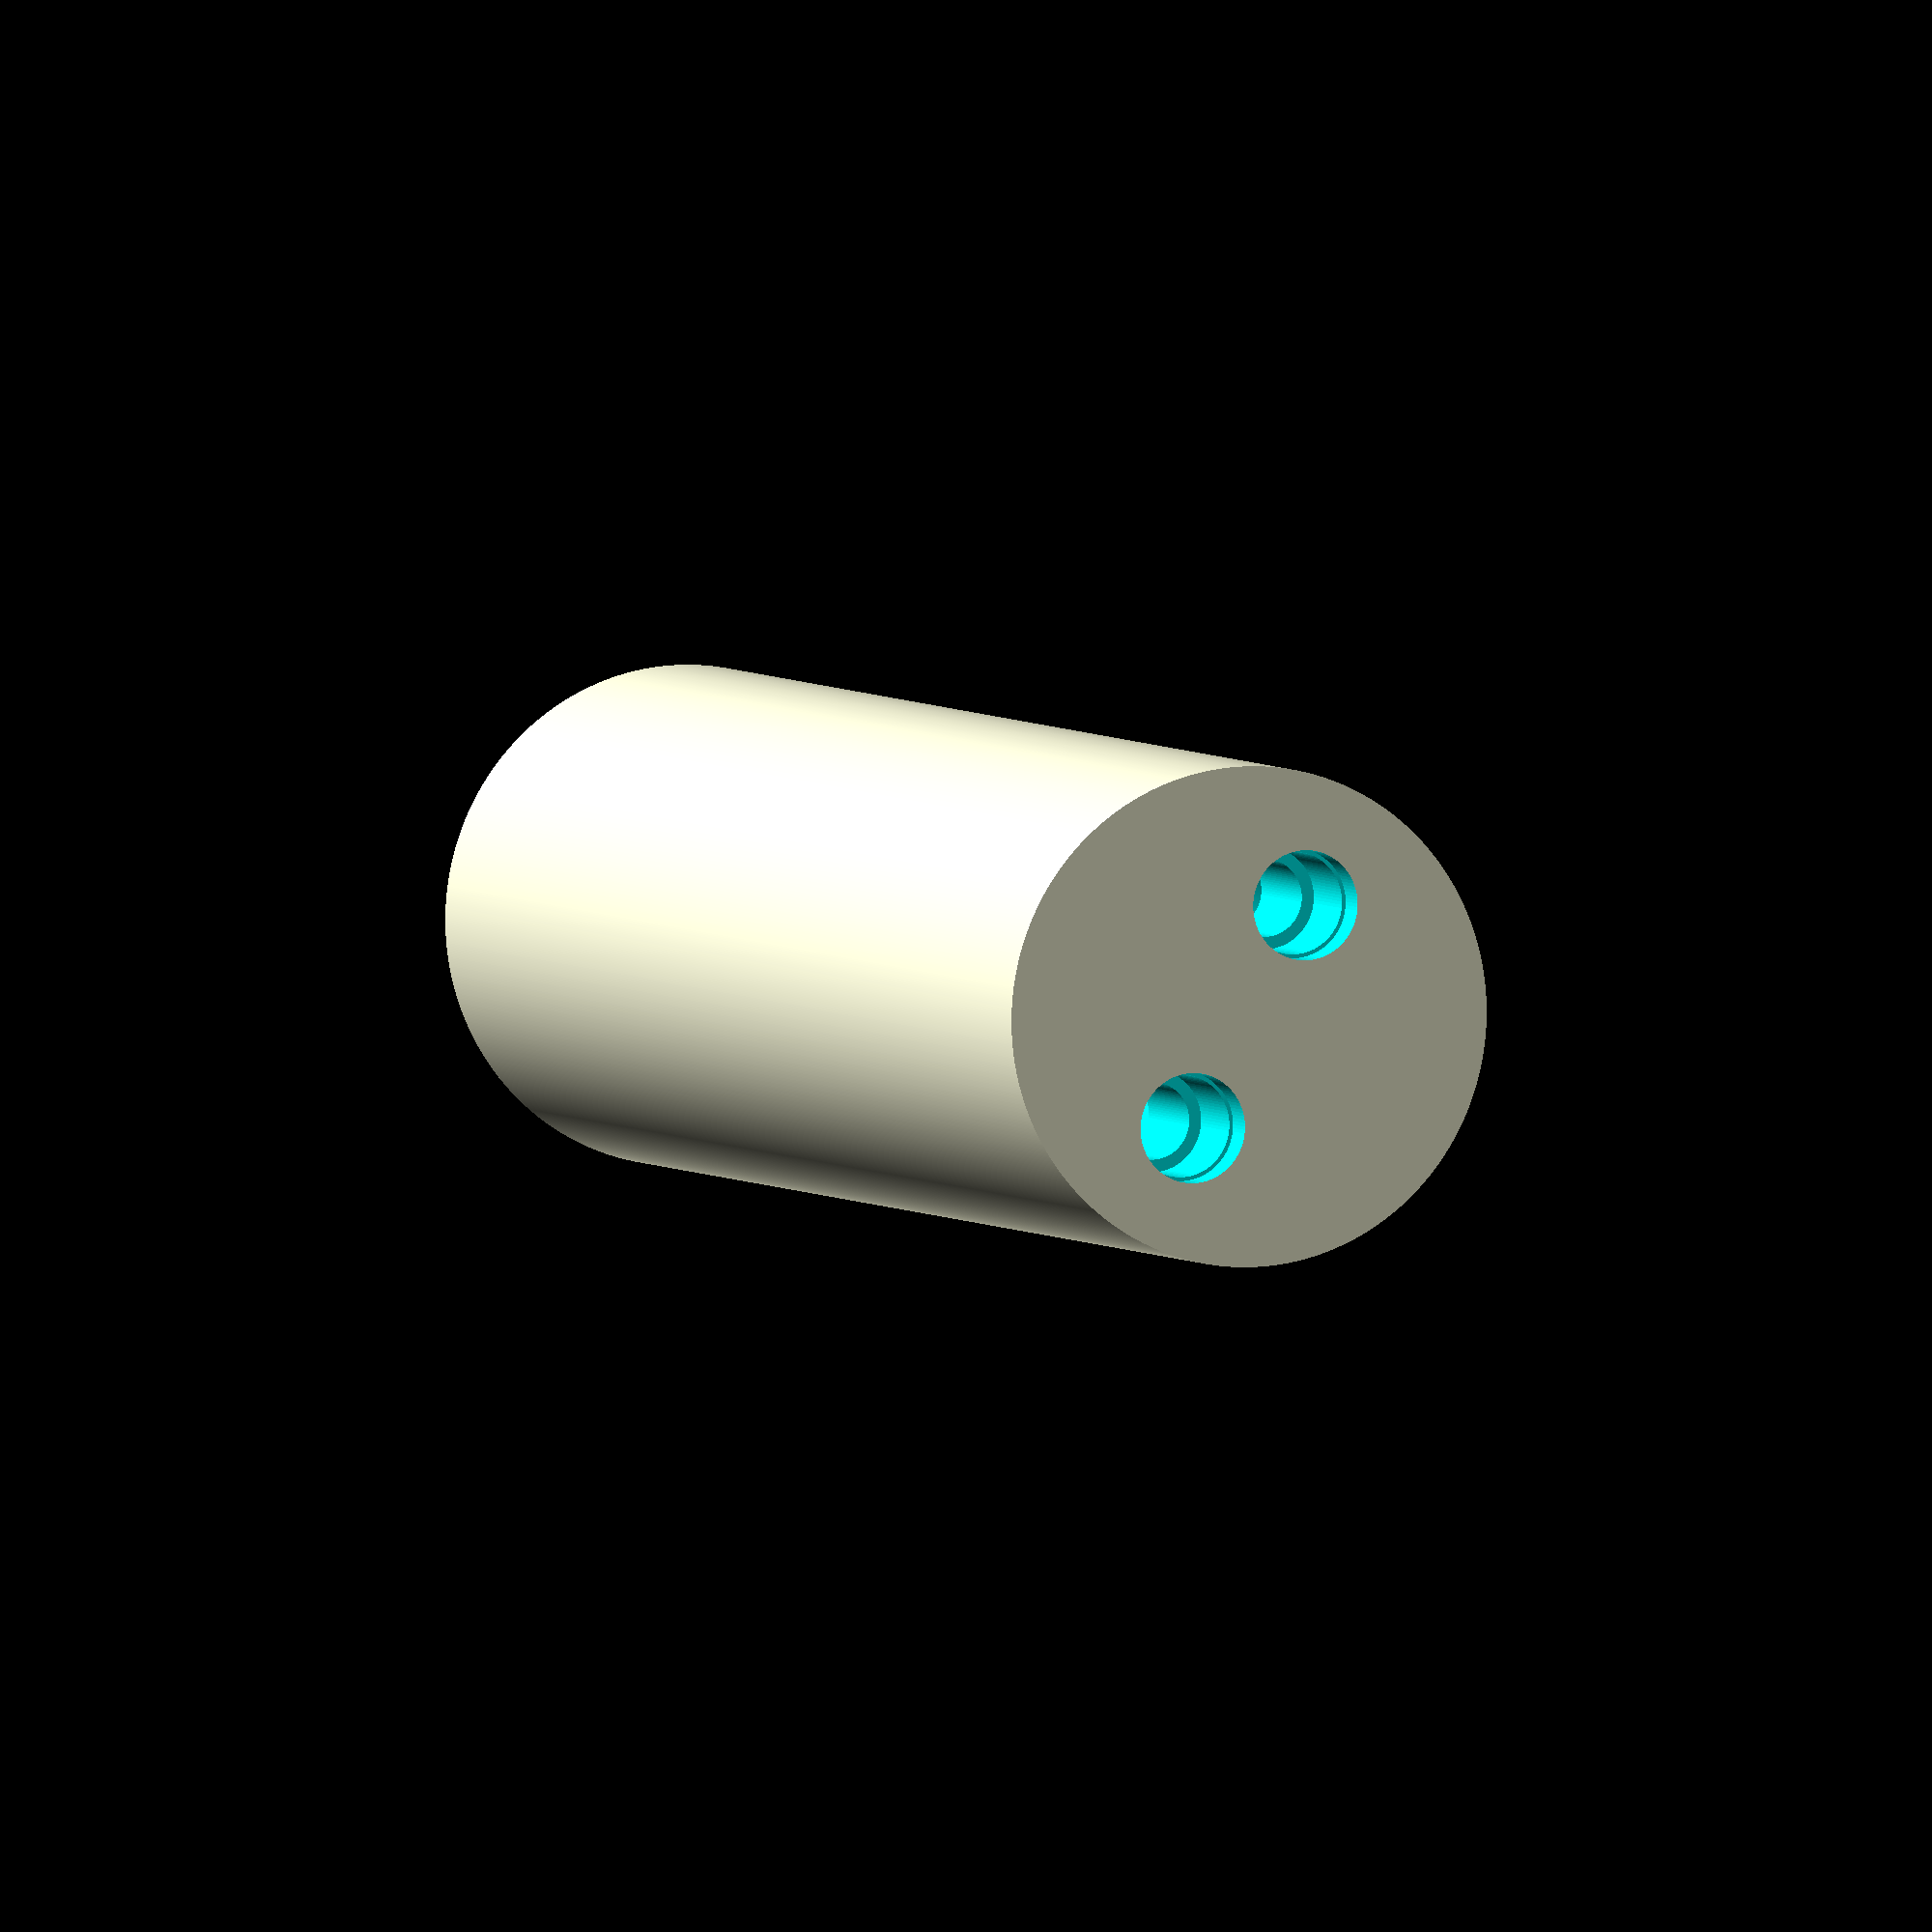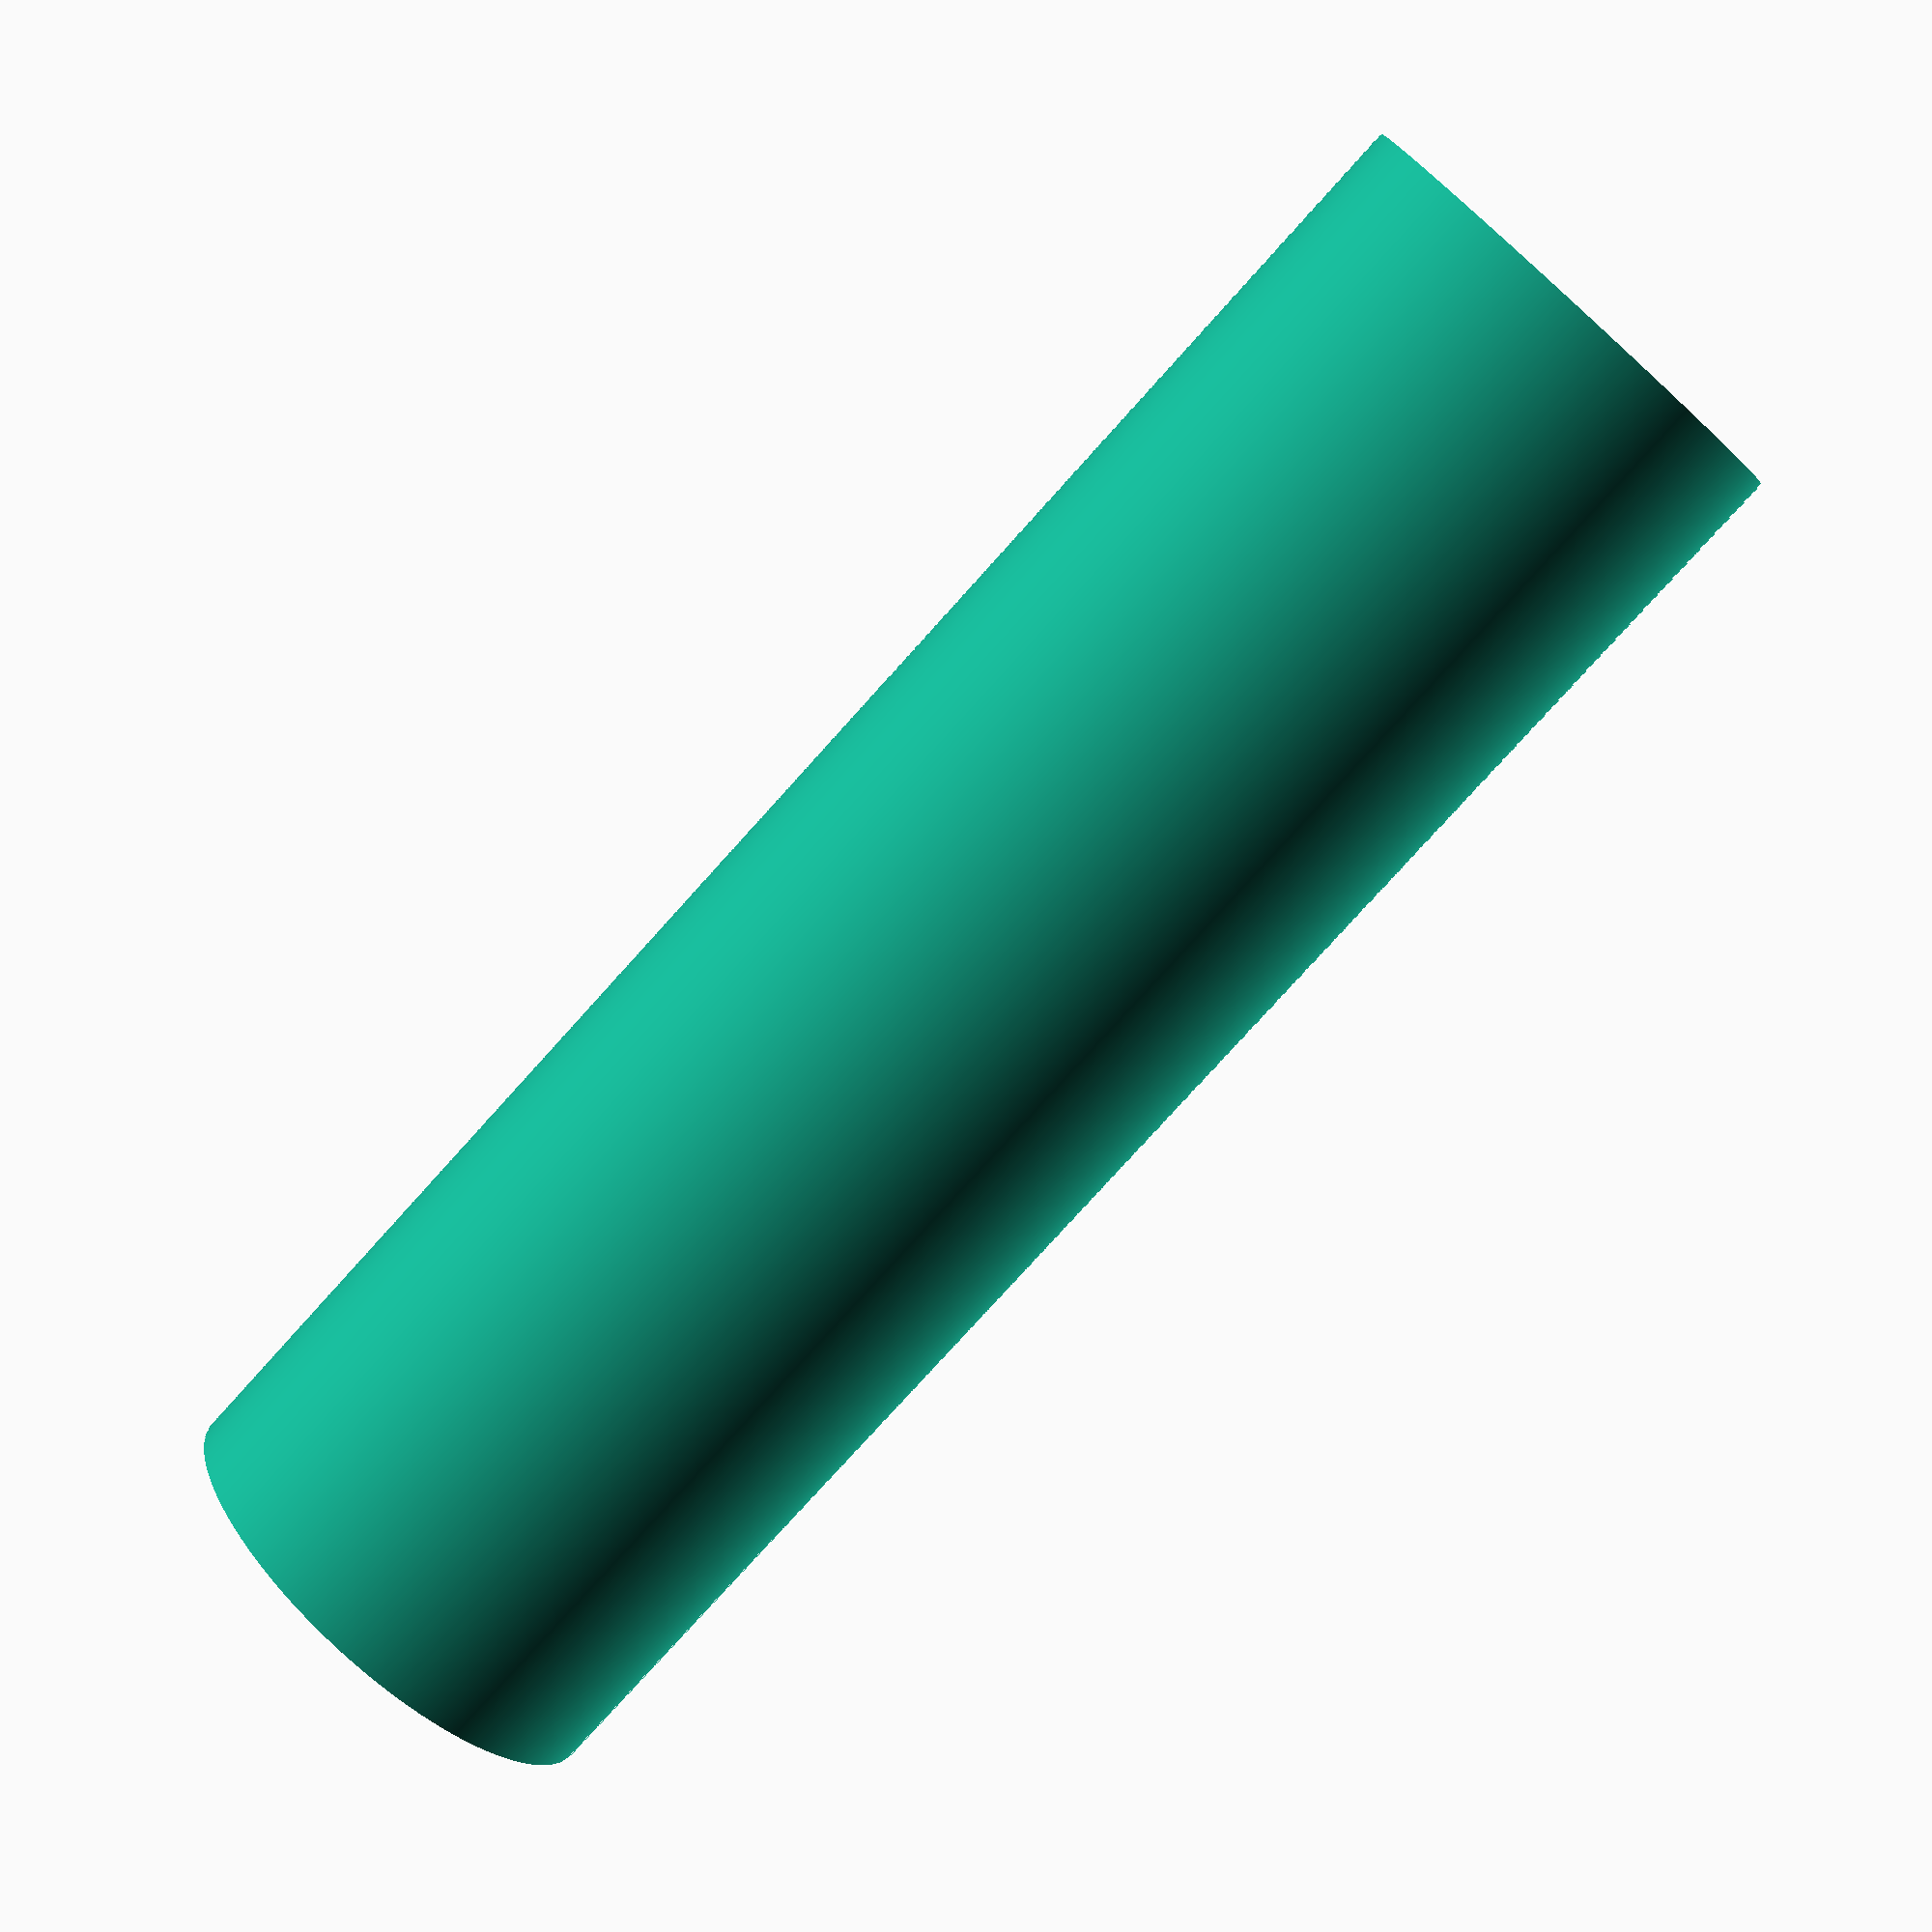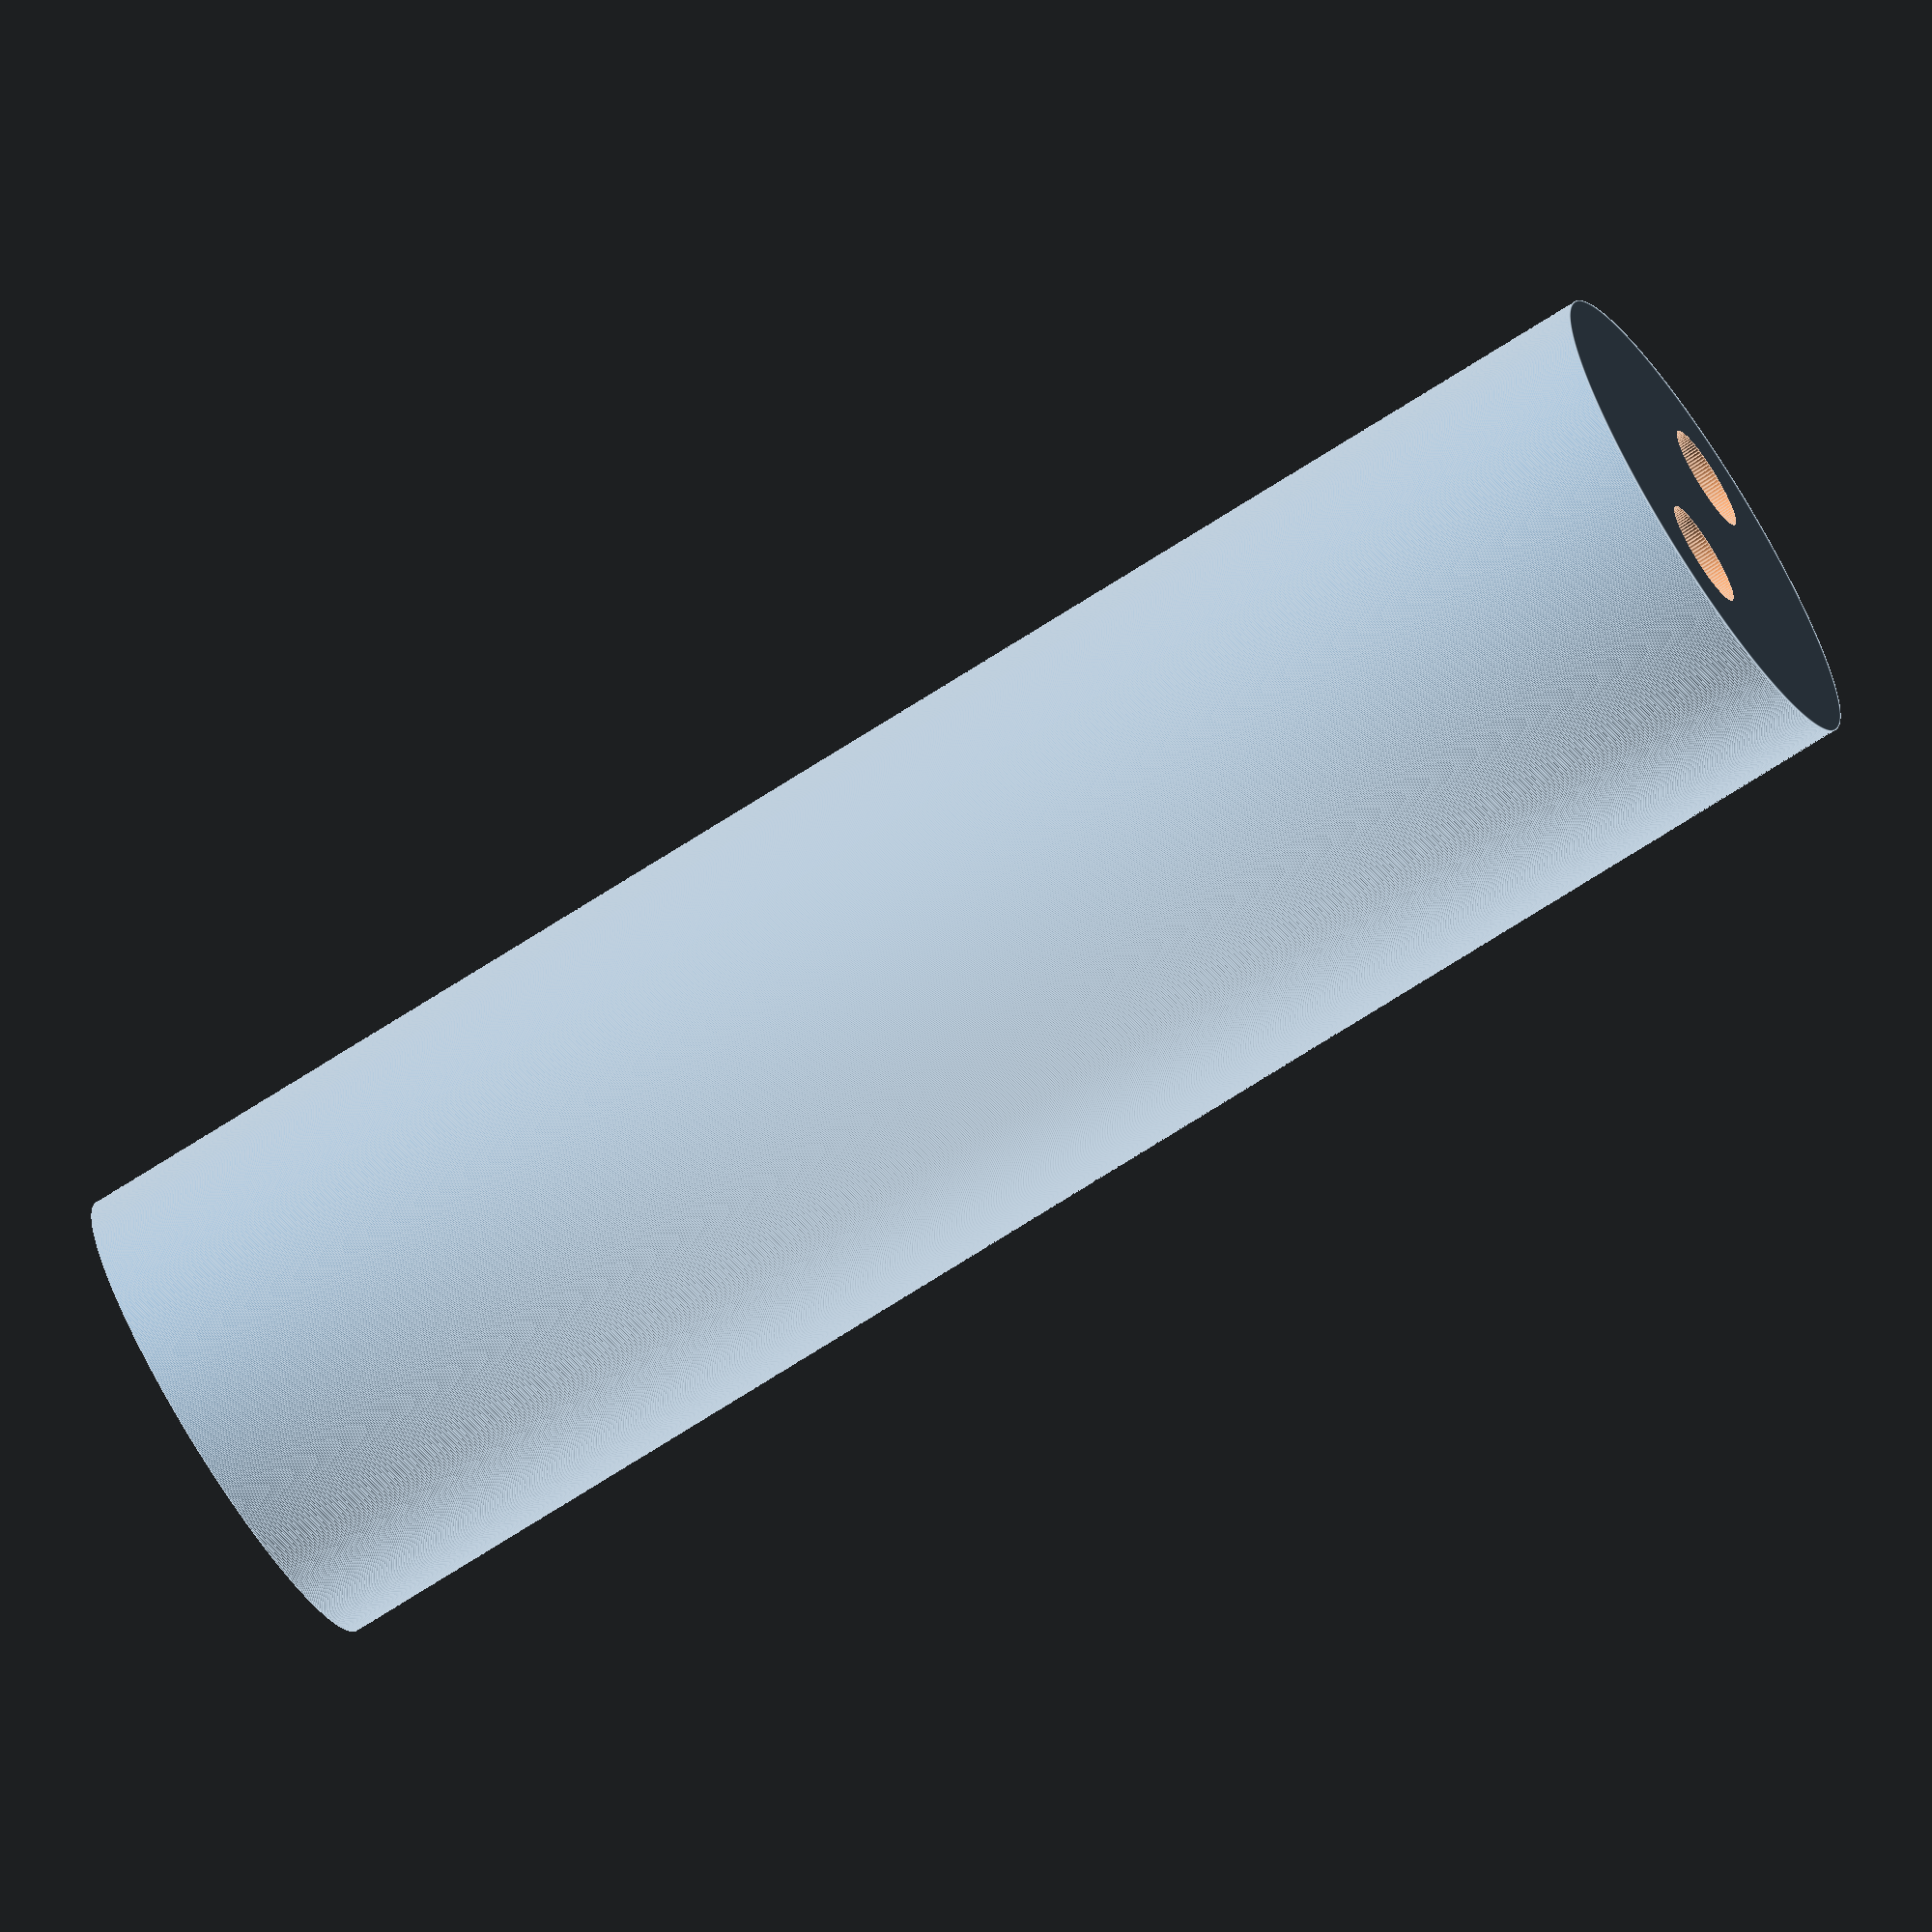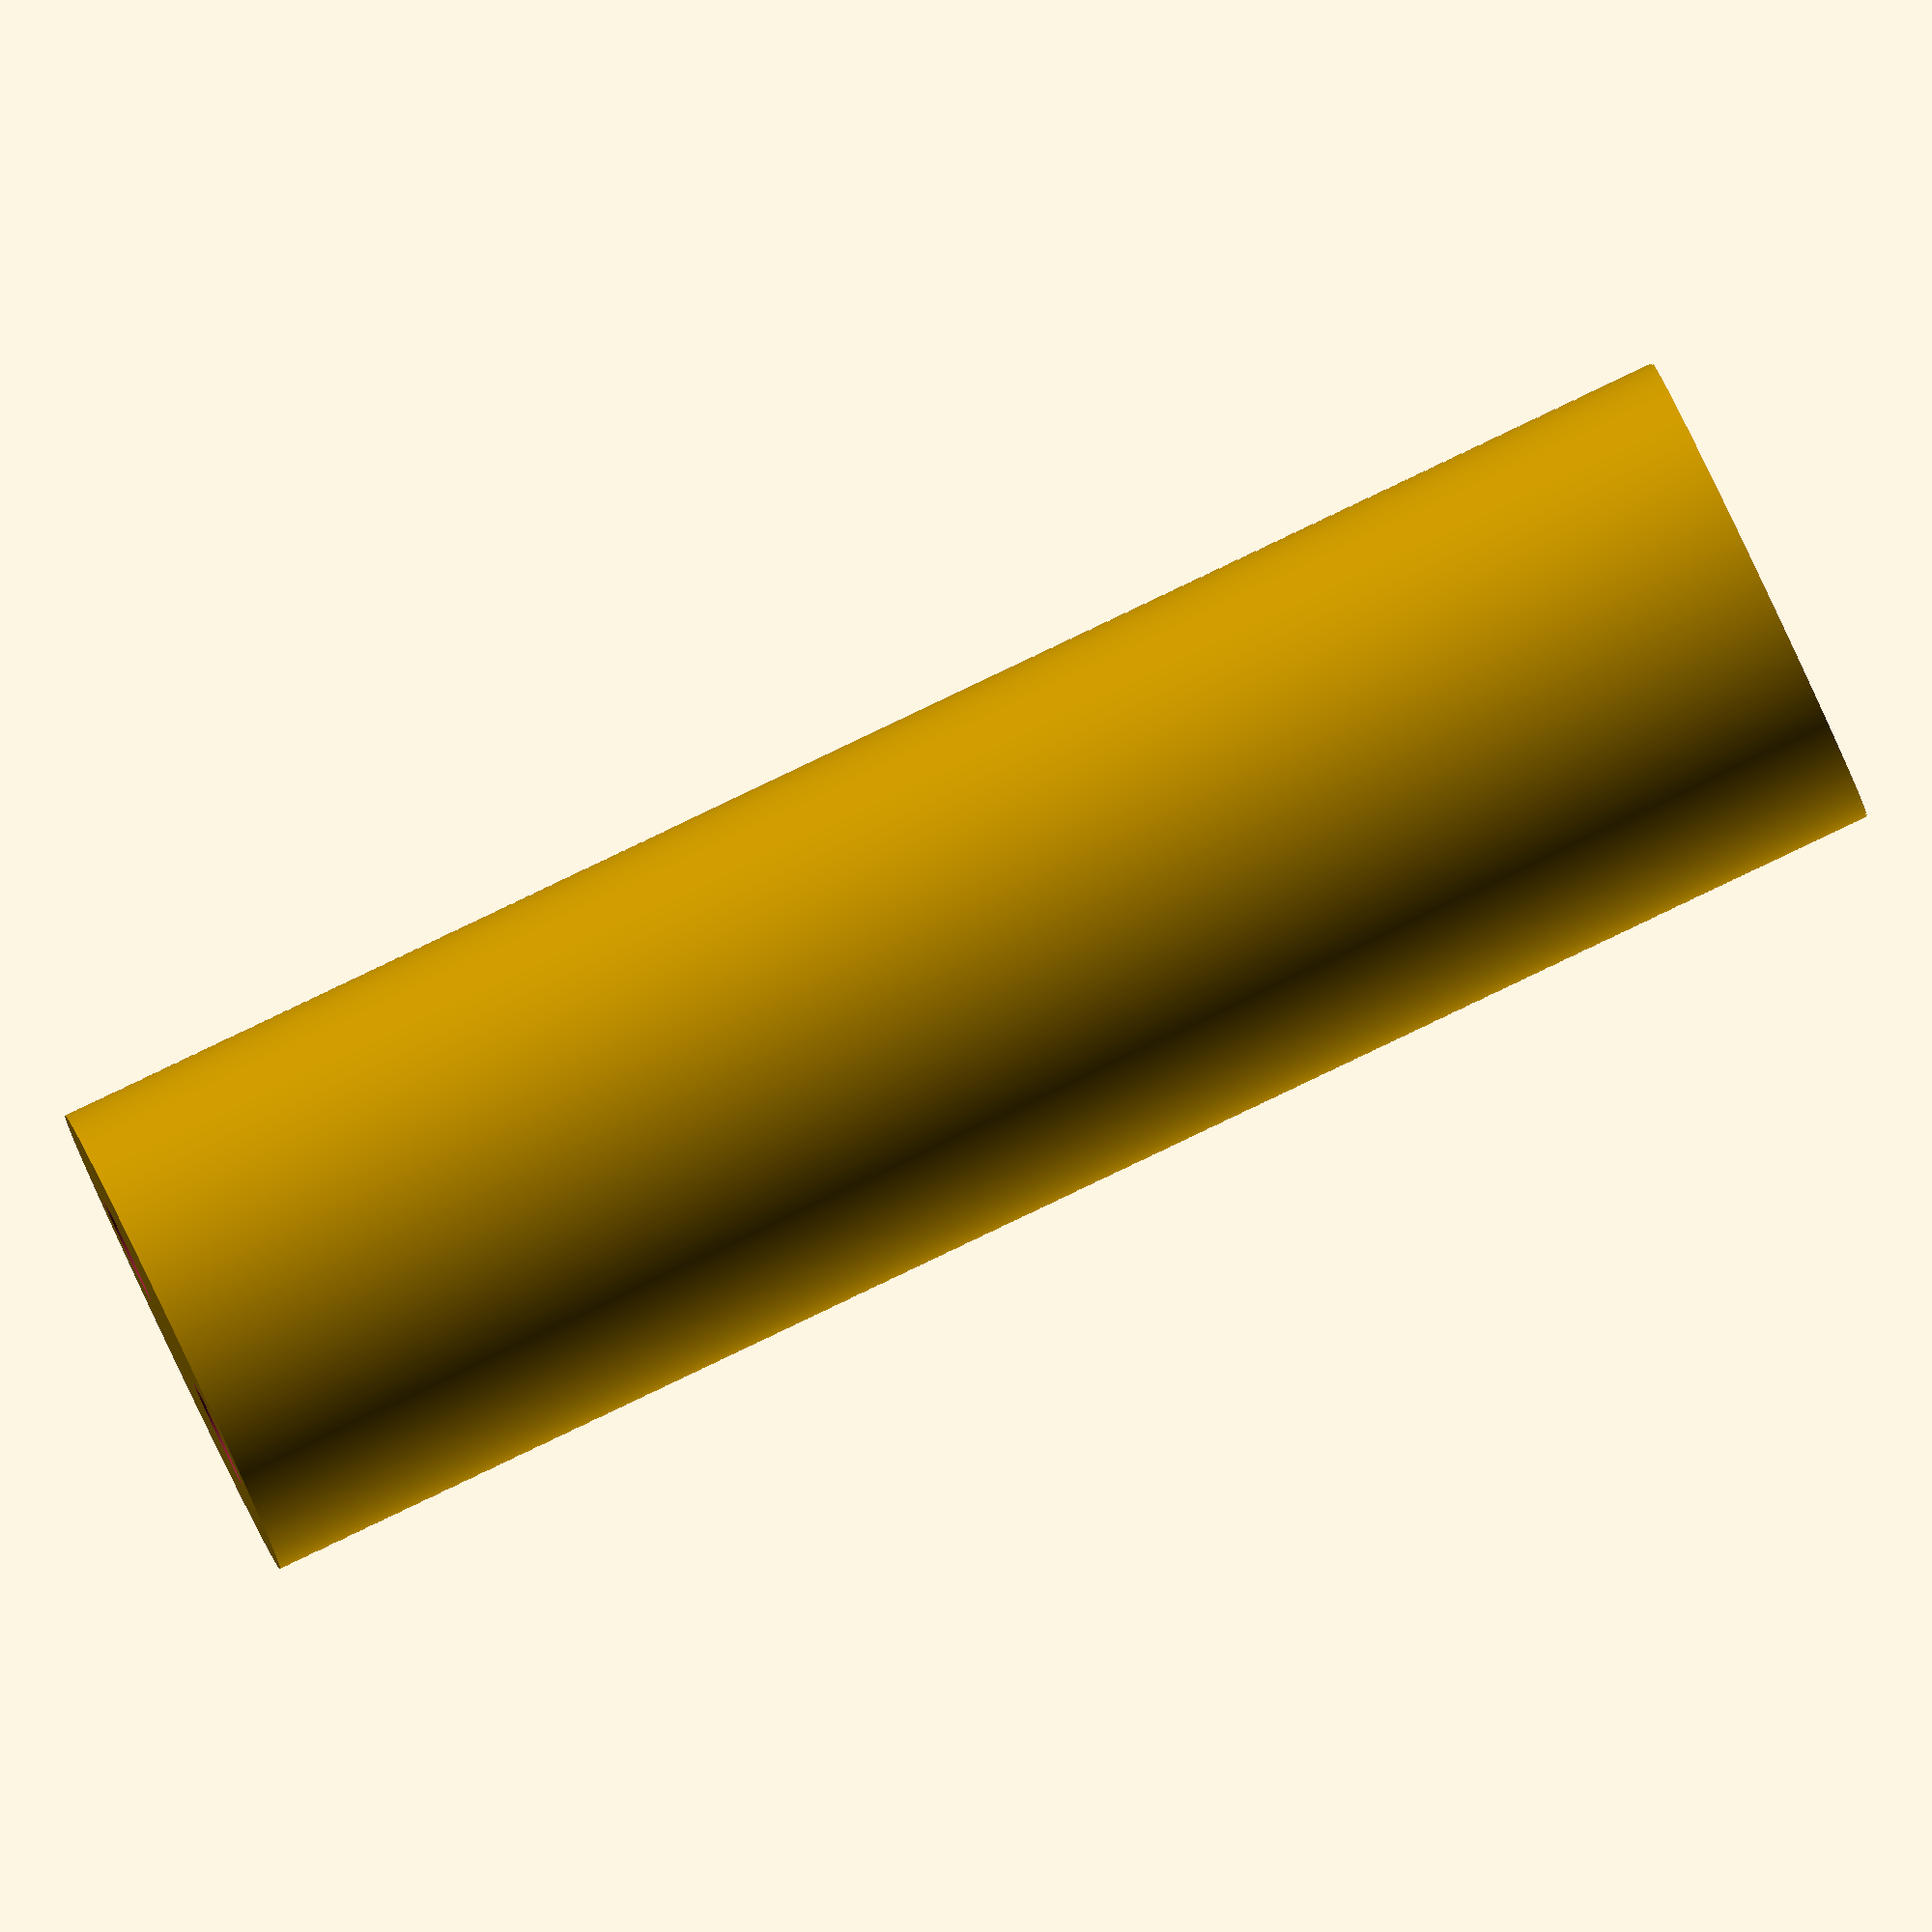
<openscad>
//cilindro
difference(){
    cylinder(d=20,h=70,$fn=1000);
    //cilindro 1_central hueco:
    translate([0,0,5])
        cylinder(d=15,h=55,$fn=1000);
    //agujeros tornillo parte superior agarre soporte_panel:
    translate([-5,0,59.99])
        cylinder(d=3.1,h=10,$fn=100);
    translate([5,0,59.99])
        cylinder(d=3.1,h=10,$fn=100);
    //Agujeros insertos M3*4*4.2:
    translate([-5,0,65.01])
        cylinder(d=4.1,h=5,$fn=100);
    translate([-5,0,68.51])
        cylinder(d=4.4,h=1.5,$fn=100);    
    translate([5,0,65.01])
        cylinder(d=4.1,h=5,$fn=100);
    translate([5,0,68.51])
        cylinder(d=4.4,h=1.5,$fn=100);
    //Agujeros insertos base 
    translate([0,5,-0.01])
        cylinder(d=4.1,h=4,$fn=100);
    translate([0,5,-0.01])
        cylinder(d=4.4,h=1.5,$fn=100);  
    translate([0,-5,-0.01])
        cylinder(d=4.1,h=4,$fn=100);
    translate([0,-5,-0.01])
        cylinder(d=4.4,h=1.5,$fn=100);         

    
}
</openscad>
<views>
elev=356.5 azim=298.3 roll=341.2 proj=o view=wireframe
elev=257.8 azim=10.3 roll=42.0 proj=p view=wireframe
elev=71.6 azim=358.9 roll=122.7 proj=o view=edges
elev=273.1 azim=327.1 roll=64.6 proj=o view=solid
</views>
